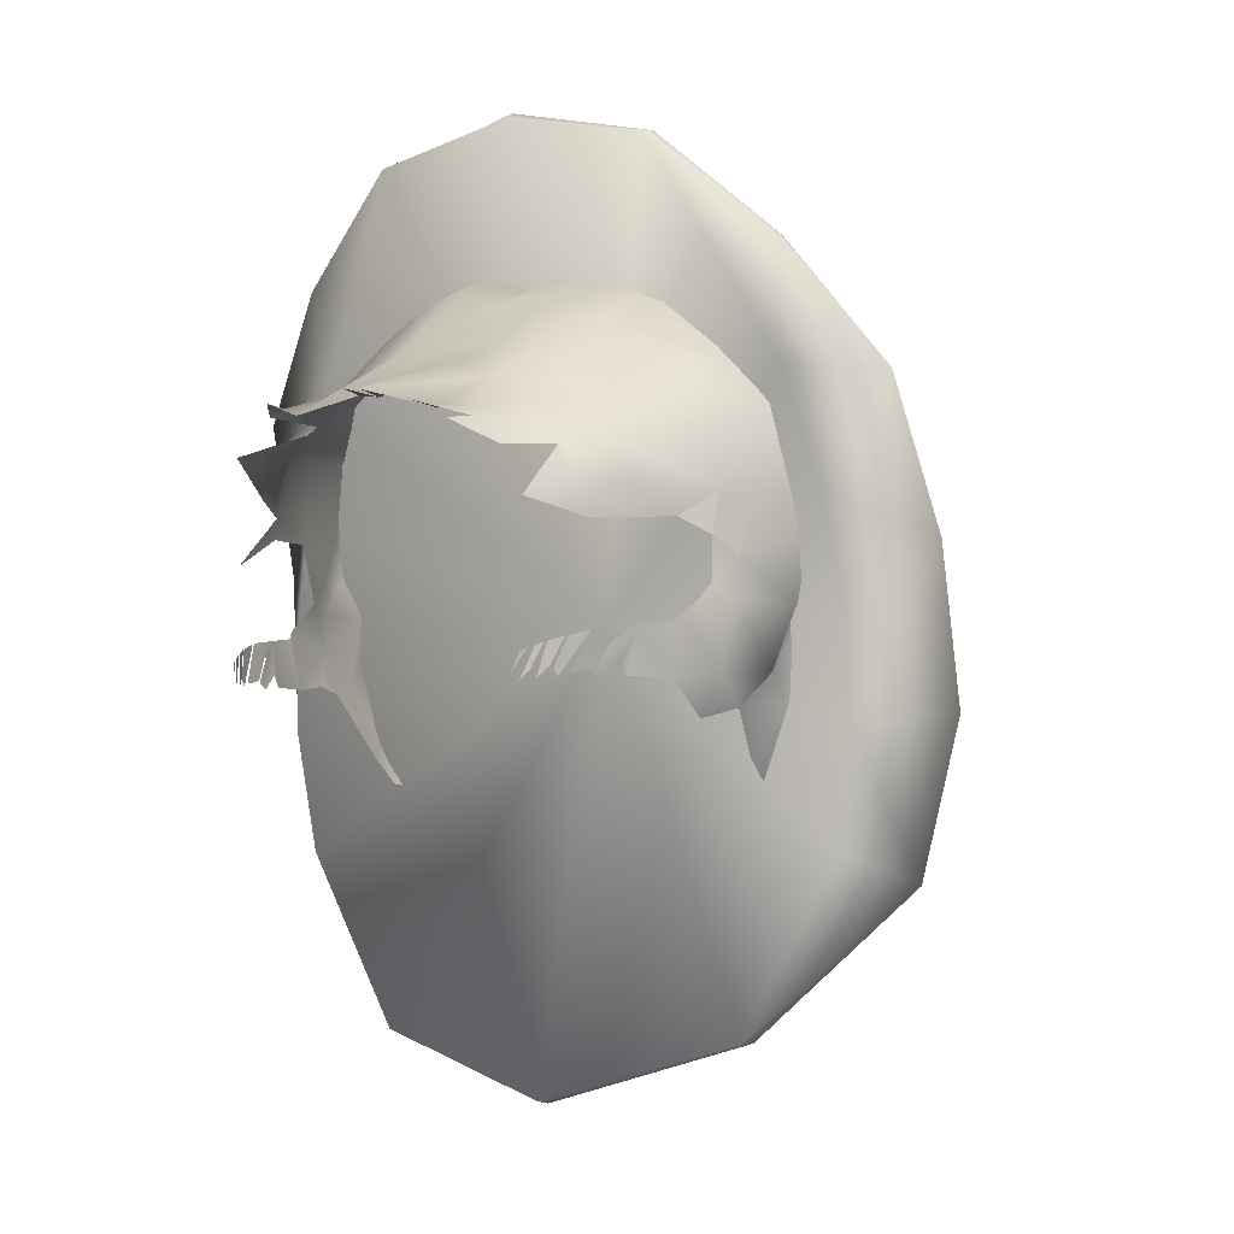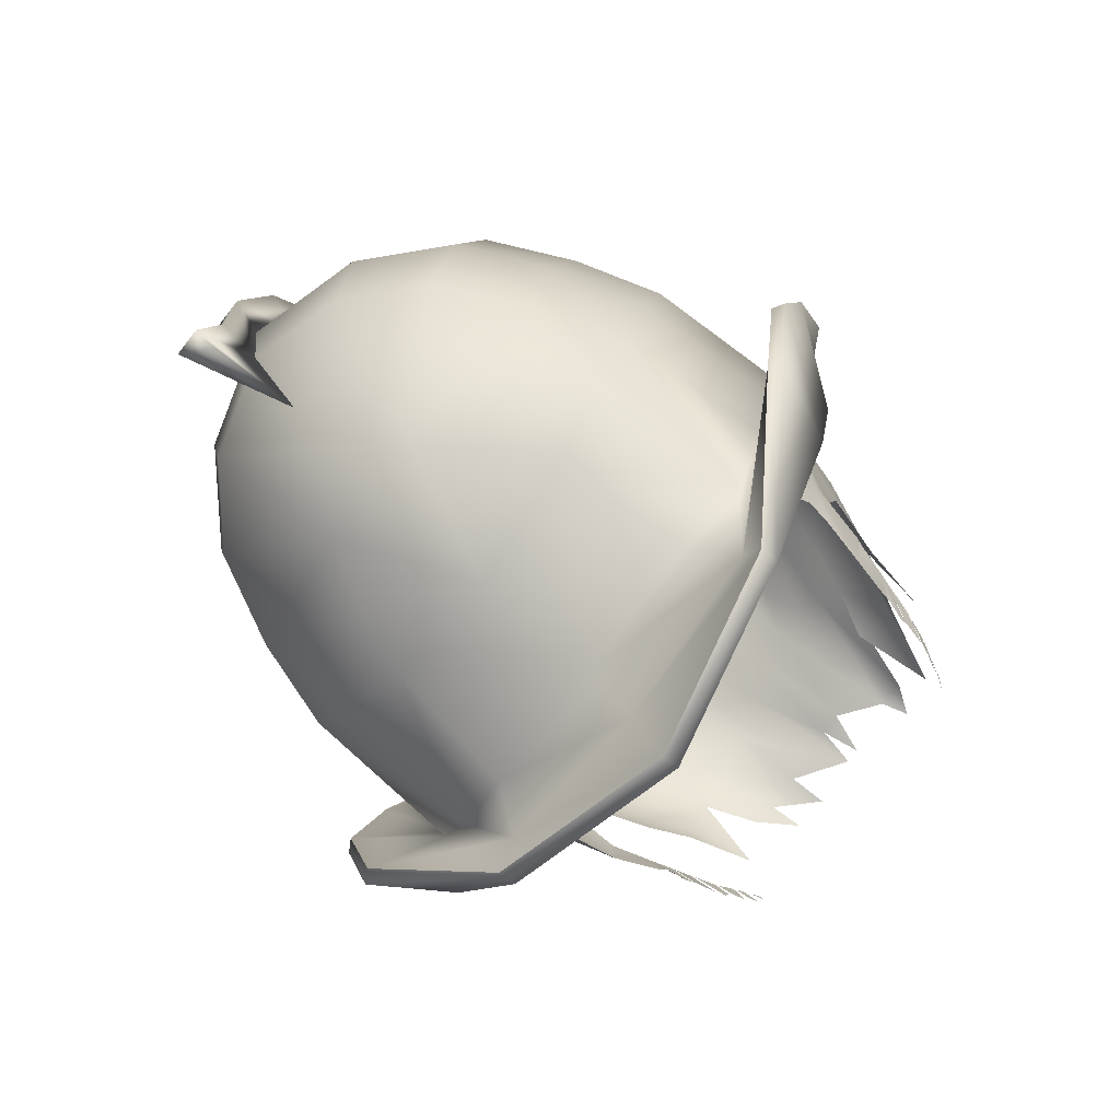
<metadata>
{"format":"obj","ext":"obj","renderer":"f3d","projection":"perspective","resolution":1024,"background":"white","views":[{"elev":-4.2,"azim":-147.2,"up":"+Y"},{"elev":-76.2,"azim":52.4,"up":"+Y"}]}
</metadata>
<code>
g NPC_Male_Size02_Hair_501_LOD2
v -0.101 -0.07232 1.697
v -0.05541 -0.1041 1.673
v -0.06247 -0.1187 1.673
v -0 -0.1377 1.661
v -0.06247 -0.1187 1.673
v -0 -0.1188 1.672
v 0.06247 -0.1187 1.673
v 0.05541 -0.1041 1.673
v -0.0469 -0.09346 1.686
v -0 -0.1039 1.687
v -0.06833 -0.07857 1.683
v -0.08245 -0.05655 1.681
v -0.101 -0.07232 1.697
v -0.07835 -0.05081 1.735
v -0.03968 -0.08628 1.73
v 5.252e-11 -0.09514 1.728
v -0.06206 -0.07428 1.734
v -0.06899 -0.04637 1.764
v -0.03168 -0.08404 1.751
v -0.01876 -0.08025 1.77
v -0.0548 -0.04163 1.791
v -0.03166 -0.03442 1.811
v 1.271e-10 -0.07556 1.788
v -0 -0.02731 1.821
v 0.03968 -0.08628 1.73
v 0.0469 -0.09346 1.686
v 0.06833 -0.07857 1.683
v 0.01876 -0.08025 1.77
v 0.03168 -0.08404 1.751
v 0.03166 -0.03442 1.811
v -0 -0.02731 1.821
v 0.0548 -0.04163 1.791
v 0.06899 -0.04637 1.764
v 0.06206 -0.07428 1.734
v 0.07835 -0.05081 1.735
v 0.08245 -0.05655 1.681
v 0.101 -0.07232 1.697
v 0.101 -0.07232 1.697
v 0.06247 -0.1187 1.673
v -0 -0.05288 1.802
v 0.004647 -0.07449 1.833
v 0.004647 -0.07037 1.84
v -0 -0.02731 1.821
v 0.004647 -0.03742 1.835
v 0.004647 0.007772 1.836
v -0 0.007366 1.825
v -0 0.05021 1.814
v 0.004647 0.05644 1.828
v 0.004647 0.09813 1.799
v -0 0.08193 1.791
v 0.004647 0.1117 1.769
v -0 0.1027 1.76
v 0.004647 0.1207 1.733
v 2.98e-10 0.1139 1.731
v -0 0.1187 1.707
v -0.004647 0.1207 1.733
v -0 0.1187 1.707
v 0.004647 0.1207 1.733
v -0.004647 0.1117 1.769
v 0.004647 0.1117 1.769
v 0.004647 0.09813 1.799
v -0.004647 0.09813 1.799
v 0.004647 0.05644 1.828
v -0.004647 0.05644 1.828
v 0.004647 0.007772 1.836
v -0.004647 0.007772 1.836
v 0.004647 -0.03742 1.835
v -0.004647 -0.03742 1.835
v 0.004647 -0.07037 1.84
v -0.004647 -0.07037 1.84
v 0.004647 -0.07449 1.833
v -0 -0.05288 1.802
v -0 -0.05288 1.802
v -0 -0.02731 1.821
v -0.004647 -0.07037 1.84
v -0.004647 -0.03742 1.835
v -0.004647 0.007772 1.836
v -0 0.007366 1.825
v -0 0.05021 1.814
v -0.004647 0.05644 1.828
v -0.004647 0.09813 1.799
v -0 0.08193 1.791
v -0.004647 0.1117 1.769
v -0 0.1027 1.76
v -0.004647 0.1207 1.733
v 2.98e-10 0.1139 1.731
v -0 0.1187 1.707
v -0 0.1174 1.659
v -0 0.1516 1.642
v 0.04551 0.1417 1.647
v 0.03031 0.1136 1.659
v 0.02817 0.1144 1.705
v -0 0.1187 1.704
v 0.07883 0.07093 1.665
v 0.08143 0.1093 1.658
v 0.07205 0.08588 1.709
v 0.02806 0.1109 1.726
v 2.98e-10 0.1139 1.731
v 0.06375 0.09265 1.728
v 0.02804 0.102 1.752
v -0 0.1027 1.76
v 0.04667 0.09821 1.742
v 0.03517 0.08134 1.78
v -0 0.08193 1.791
v 0.05977 0.07574 1.763
v 0.04011 0.04731 1.804
v -0 0.05021 1.814
v -0 0.007366 1.825
v 0.07482 0.06578 1.741
v 0.06707 0.03951 1.782
v 0.03865 0.005648 1.814
v -0 -0.02731 1.821
v 0.03166 -0.03442 1.811
v 0.06458 -0.002414 1.791
v 0.0548 -0.04163 1.791
v 0.08099 0.0298 1.754
v 0.07849 -0.00913 1.762
v 0.06899 -0.04637 1.764
v 0.08325 0.05602 1.717
v 0.09032 0.02104 1.726
v 0.08736 -0.01519 1.732
v 0.07835 -0.05081 1.735
v 0.08245 -0.05655 1.681
v 0.08958 0.03601 1.668
v 0.1076 0.07072 1.673
v 0.08143 0.1093 1.658
v 0.09298 0.002769 1.673
v 0.1124 0.02414 1.689
v 0.1076 0.07072 1.673
v 0.09041 -0.02478 1.676
v 0.101 -0.07232 1.697
v 0.1123 -0.02429 1.7
v 0.1124 0.02414 1.689
v 0.1123 -0.02429 1.7
v -0 0.1488 1.637
v 0.04551 0.1417 1.647
v -0 0.1516 1.642
v 0.04615 0.1404 1.64
v -0 0.00465 1.693
v 0.0815 0.07311 1.657
v 0.08306 0.1084 1.652
v 0.04551 0.1417 1.647
v 0.08143 0.1093 1.658
v 0.1108 0.07035 1.668
v 0.08143 0.1093 1.658
v 0.1076 0.07072 1.673
v 0.09124 0.03763 1.662
v 0.1168 0.0238 1.686
v 0.1076 0.07072 1.673
v 0.1124 0.02414 1.689
v 0.09747 0.004174 1.665
v 0.09815 -0.02845 1.666
v 0.09251 -0.06469 1.668
v 0.1165 -0.02516 1.698
v 0.1123 -0.02429 1.7
v 0.1124 0.02414 1.689
v 0.06243 -0.1186 1.667
v -0 -0.1366 1.655
v 0.06247 -0.1187 1.673
v -0 -0.1377 1.661
v 0.1052 -0.07394 1.695
v 0.101 -0.07232 1.697
v 0.1123 -0.02429 1.7
v 0.101 -0.07232 1.697
v 0.06247 -0.1187 1.673
v -0.07883 0.07093 1.665
v -0.1076 0.07072 1.673
v -0.08143 0.1093 1.658
v -0.08958 0.03601 1.668
v -0.07205 0.08588 1.709
v -0.03031 0.1136 1.659
v -0.08143 0.1093 1.658
v -0.04551 0.1417 1.647
v -0 0.1516 1.642
v -0 0.1174 1.659
v -0 0.1187 1.704
v -0.02817 0.1144 1.705
v -0.02806 0.1109 1.726
v 2.98e-10 0.1139 1.731
v -0.06375 0.09265 1.728
v -0.02804 0.102 1.752
v -0 0.1027 1.76
v -0.04667 0.09821 1.742
v -0.03517 0.08134 1.78
v -0 0.08193 1.791
v -0.05977 0.07574 1.763
v -0.07482 0.06578 1.741
v -0.04011 0.04731 1.804
v -0 0.05021 1.814
v -0 0.007366 1.825
v -0.06707 0.03951 1.782
v -0.03865 0.005648 1.814
v -0 -0.02731 1.821
v -0.03166 -0.03442 1.811
v -0.06458 -0.002414 1.791
v -0.0548 -0.04163 1.791
v -0.08325 0.05602 1.717
v -0.08099 0.0298 1.754
v -0.07849 -0.00913 1.762
v -0.06899 -0.04637 1.764
v -0.09032 0.02104 1.726
v -0.08736 -0.01519 1.732
v -0.07835 -0.05081 1.735
v -0.08245 -0.05655 1.681
v -0.09041 -0.02478 1.676
v -0.1123 -0.02429 1.7
v -0.101 -0.07232 1.697
v -0.09298 0.002769 1.673
v -0.1124 0.02414 1.689
v -0.1076 0.07072 1.673
v -0.1124 0.02414 1.689
v -0.1123 -0.02429 1.7
v -0 0.1488 1.637
v -0 0.1516 1.642
v -0.04551 0.1417 1.647
v -0.04615 0.1404 1.64
v -0 0.00465 1.693
v -0.0815 0.07311 1.657
v -0.08306 0.1084 1.652
v -0.04551 0.1417 1.647
v -0.08143 0.1093 1.658
v -0.1108 0.07035 1.668
v -0.08143 0.1093 1.658
v -0.1076 0.07072 1.673
v -0.09124 0.03763 1.662
v -0.1168 0.0238 1.686
v -0.1076 0.07072 1.673
v -0.1124 0.02414 1.689
v -0.09747 0.004174 1.665
v -0.09815 -0.02845 1.666
v -0.09251 -0.06469 1.668
v -0.06243 -0.1186 1.667
v -0 -0.1366 1.655
v -0 -0.1377 1.661
v -0.06247 -0.1187 1.673
v -0.1052 -0.07394 1.695
v -0.06247 -0.1187 1.673
v -0.101 -0.07232 1.697
v -0.1165 -0.02516 1.698
v -0.101 -0.07232 1.697
v -0.1123 -0.02429 1.7
v -0.1123 -0.02429 1.7
v -0.1124 0.02414 1.689
v -0.07174 0.03556 1.64
v -0.07177 0.02297 1.636
v -0.06665 0.02758 1.625
v -0.08323 0.0262 1.671
v -0.07452 0.01798 1.645
v -0.07671 0.03438 1.65
v -0.07671 0.03438 1.65
v -0.07422 0.06333 1.656
v -0.0782 0.06019 1.671
v -0.08249 0.01824 1.678
v -0.07807 0.00765 1.674
v -0.08073 0.005052 1.667
v -0.07293 -0.01132 1.666
v -0.07452 0.01798 1.645
v -0.07614 -0.01396 1.661
v -0.06856 -0.02401 1.655
v -0.07333 0.005984 1.643
v -0.07133 -0.01392 1.642
v -0.0653 -0.02746 1.64
v -0.06611 -0.01681 1.624
v -0.06777 0.0008 1.625
v -0.06829 0.004554 1.633
v -0.06993 0.01018 1.638
v -0.07177 0.02297 1.636
v 0.04648 -0.01781 1.574
v 0.04992 -0.01019 1.578
v 0.04858 -0.01156 1.576
v -0.04648 -0.01781 1.574
v -0.04858 -0.01156 1.576
v -0.04992 -0.01019 1.578
v 0.06055 0.05344 1.616
v 0.05393 0.05122 1.601
v 0.06466 0.04258 1.617
v 0.06506 -0.04352 1.681
v 0.07261 -0.03128 1.677
v 0.0642 -0.0441 1.672
v 0.06055 0.05344 1.616
v 0.06466 0.04258 1.617
v 0.07285 0.03999 1.636
v 0.0712 0.0544 1.634
v 0.06386 0.06811 1.633
v 0.07911 0.05502 1.666
v 0.07259 0.07298 1.664
v 0.08181 0.03731 1.665
v 0.07038 0.02742 1.633
v 0.07769 0.02121 1.654
v 0.06175 0.03284 1.61
v 0.06386 0.02679 1.612
v 0.06033 0.01713 1.592
v 0.003628 0.09403 1.637
v 0.000608 0.07672 1.609
v 0.01324 0.07745 1.607
v 0.01539 0.1 1.638
v 0.02088 0.08442 1.619
v 0.02735 0.09589 1.637
v 0.03361 0.1051 1.659
v 0.01725 0.1107 1.67
v 0.0004355 0.1067 1.67
v -0.0182 0.1116 1.668
v 0.003628 0.09403 1.637
v -0.02768 0.1042 1.668
v -0.01526 0.09043 1.631
v 0.02552 0.07253 1.608
v 0.033 0.0671 1.605
v 0.04186 0.08671 1.636
v 0.03371 0.09213 1.637
v 0.02088 0.08442 1.619
v 0.02735 0.09589 1.637
v 0.03361 0.1051 1.659
v 0.04631 0.09342 1.656
v 0.05289 0.0768 1.635
v 0.05814 0.08609 1.666
v 0.07259 0.07298 1.664
v 0.04745 0.06358 1.618
v 0.06386 0.06811 1.633
v 0.05925 0.05853 1.616
v 0.02088 0.08442 1.619
v 0.01324 0.07745 1.607
v 0.02552 0.07253 1.608
v 0.01934 0.05474 1.567
v 0.033 0.0671 1.605
v 0.004672 0.06016 1.575
v 0.000608 0.07672 1.609
v 0.02363 0.05698 1.567
v 0.02136 0.05698 1.557
v 0.02819 0.0548 1.566
v 0.04193 0.05771 1.604
v 0.04745 0.06358 1.618
v 0.04186 0.08671 1.636
v 0.05925 0.05853 1.616
v 0.05393 0.05122 1.601
v -0.002697 0.05912 1.575
v -0.00102 0.05992 1.561
v -0.01069 0.07169 1.6
v -0.005976 0.05953 1.561
v 0.04758 0.04823 1.587
v 0.0341 0.05304 1.59
v 0.03745 0.04401 1.563
v 0.05104 0.03552 1.591
v 0.06175 0.03284 1.61
v 0.06466 0.04258 1.617
v 0.07285 0.03999 1.636
v -0.01269 0.08033 1.616
v 0.003628 0.09403 1.637
v -0.01526 0.09043 1.631
v -0.02798 0.07533 1.613
v -0.02451 0.0658 1.597
v -0.02243 0.05466 1.574
v -0.04129 0.06387 1.611
v -0.03791 0.08599 1.632
v -0.02906 0.05472 1.58
v -0.02284 0.05531 1.56
v -0.03463 0.05153 1.574
v -0.03505 0.06062 1.595
v -0.05003 0.05534 1.609
v -0.04222 0.0517 1.595
v -0.04777 0.04535 1.595
v -0.04116 0.04386 1.578
v -0.03393 0.04986 1.563
v -0.07008 0.05684 1.641
v -0.07671 0.03438 1.65
v -0.07174 0.03556 1.64
v -0.07422 0.06333 1.656
v -0.06351 0.07551 1.657
v -0.0782 0.06019 1.671
v -0.06664 0.07402 1.682
v -0.04469 0.097 1.665
v -0.03791 0.08599 1.632
v -0.06028 0.07275 1.642
v -0.04129 0.06387 1.611
v -0.05003 0.05534 1.609
v -0.05003 0.05534 1.609
v -0.05862 0.04652 1.609
v -0.07174 0.03556 1.64
v -0.04777 0.04535 1.595
v -0.06188 0.0354 1.61
v -0.0545 0.03474 1.596
v -0.02768 0.1042 1.668
v -0.04469 0.097 1.665
v -0.03791 0.08599 1.632
v -0.01526 0.09043 1.631
v -0.02798 0.07533 1.613
v -0.01269 0.08033 1.616
v 0.06386 0.06811 1.633
v 0.05925 0.05853 1.616
v 0.06055 0.05344 1.616
v 0.05393 0.05122 1.601
v -0.07293 -0.01132 1.666
v -0.07807 0.00765 1.674
v -0.08163 0.003652 1.678
v -0.07478 -0.02202 1.671
v -0.06856 -0.02401 1.655
v -0.07193 -0.03123 1.686
v -0.0661 -0.0377 1.666
v -0.06424 -0.0466 1.679
v -0.0545 0.03474 1.596
v -0.05037 0.02945 1.574
v -0.04777 0.04535 1.595
v -0.05538 0.02545 1.598
v -0.06166 0.02615 1.611
v -0.06188 0.0354 1.61
v -0.06665 0.02758 1.625
v -0.07174 0.03556 1.64
v 0.07769 0.02121 1.654
v 0.07038 0.02742 1.633
v 0.06993 0.01018 1.638
v 0.07576 0.008147 1.651
v 0.06777 0.0008 1.625
v 0.06702 -0.001584 1.623
v 0.06391 -0.01681 1.624
v 0.06329 -0.002942 1.611
v 0.0602 -0.0168 1.61
v 0.05941 -0.01338 1.607
v 0.05742 -0.01764 1.601
v 0.05932 -0.00868 1.603
v 0.05701 -0.01605 1.598
v 0.05926 -0.007977 1.602
v 0.05871 -0.004598 1.597
v 0.05694 -0.0154 1.597
v 0.05485 -0.01675 1.59
v 0.0555 -0.006866 1.589
v 0.05314 -0.01576 1.585
v 0.05363 -0.01767 1.587
v 0.05817 -0.004884 1.596
v 0.05249 -0.008509 1.583
v 0.0505 -0.01835 1.581
v 0.05233 -0.01546 1.584
v 0.05513 -0.007014 1.588
v 0.05078 -0.009831 1.58
v 0.04821 -0.01883 1.577
v 0.04992 -0.01604 1.579
v 0.05202 -0.008727 1.582
v -0.06777 0.0008 1.625
v -0.06611 -0.01681 1.624
v -0.06702 -0.001584 1.623
v -0.06329 -0.002942 1.611
v -0.0602 -0.0168 1.61
v -0.05941 -0.01338 1.607
v -0.05742 -0.01764 1.601
v -0.05932 -0.00868 1.603
v -0.05701 -0.01605 1.598
v -0.05926 -0.007977 1.602
v -0.05871 -0.004598 1.597
v -0.05694 -0.0154 1.597
v -0.05485 -0.01675 1.59
v -0.05363 -0.01767 1.587
v -0.05314 -0.01576 1.585
v -0.0555 -0.006866 1.589
v -0.05817 -0.004884 1.596
v -0.05233 -0.01546 1.584
v -0.0505 -0.01835 1.581
v -0.05249 -0.008509 1.583
v -0.05513 -0.007014 1.588
v -0.04992 -0.01604 1.579
v -0.04821 -0.01883 1.577
v -0.05078 -0.009831 1.58
v -0.05202 -0.008727 1.582
v 0.07261 -0.03128 1.677
v 0.06595 -0.03554 1.663
v 0.0642 -0.0441 1.672
v 0.07363 -0.01464 1.661
v 0.08025 0.000423 1.68
v 0.06912 -0.02184 1.654
v 0.0739 -0.003888 1.649
v 0.06963 -0.01694 1.649
v 0.06767 -0.01514 1.639
v 0.06391 -0.01681 1.624
v 0.06777 0.0008 1.625
v 0.06993 0.01018 1.638
v 0.07576 0.008147 1.651
v 0.0762 0.006728 1.668
v 0.08025 0.02217 1.682
v 0.08101 0.01834 1.665
v 0.07769 0.02121 1.654
v 0.08425 0.03401 1.676
v 0.08181 0.03731 1.665
v -0.07671 0.03438 1.65
v -0.07452 0.01798 1.645
v -0.07177 0.02297 1.636
v -0.07174 0.03556 1.64
g NPC_Male_Size02_Hair_501_LOD2_0
f 3 2 1
f 5 4 2
f 4 6 2
f 4 7 6
f 7 8 6
f 9 2 6
f 10 6 8
f 10 9 6
f 9 11 2
f 11 12 2
f 2 12 13
f 12 11 14
f 11 9 15
f 15 9 10
f 16 15 10
f 11 17 14
f 17 11 15
f 17 18 14
f 15 19 17
f 18 17 19
f 19 15 16
f 19 20 18
f 20 19 16
f 20 21 18
f 22 21 20
f 23 22 20
f 23 20 16
f 22 23 24
f 16 10 25
f 10 26 25
f 26 10 8
f 26 27 25
f 8 27 26
f 23 16 28
f 29 16 25
f 16 29 28
f 30 23 28
f 30 31 23
f 32 30 28
f 33 32 28
f 29 33 28
f 25 34 29
f 29 34 33
f 27 34 25
f 35 33 34
f 35 34 27
f 36 35 27
f 36 27 8
f 37 36 8
f 39 38 8
f 42 41 40
f 43 42 40
f 44 42 43
f 45 44 43
f 46 45 43
f 46 47 45
f 47 48 45
f 49 48 47
f 50 49 47
f 49 50 51
f 50 52 51
f 53 51 52
f 54 53 52
f 54 55 53
f 58 57 56
f 58 56 59
f 60 58 59
f 61 60 59
f 62 61 59
f 63 61 62
f 64 63 62
f 65 63 64
f 66 65 64
f 67 65 66
f 68 67 66
f 69 67 68
f 70 69 68
f 71 69 70
f 72 71 70
f 75 74 73
f 75 76 74
f 74 76 77
f 78 74 77
f 78 77 79
f 77 80 79
f 79 80 81
f 82 79 81
f 81 83 82
f 83 84 82
f 83 85 84
f 85 86 84
f 87 86 85
f 90 89 88
f 91 90 88
f 92 91 88
f 93 92 88
f 90 91 94
f 95 90 94
f 91 92 96
f 94 91 96
f 92 93 97
f 93 98 97
f 99 96 92
f 97 99 92
f 100 97 98
f 101 100 98
f 102 99 97
f 100 102 97
f 100 101 103
f 101 104 103
f 102 100 105
f 99 102 105
f 100 103 105
f 103 104 106
f 104 107 106
f 107 108 106
f 109 99 105
f 96 99 109
f 105 103 110
f 103 106 110
f 105 110 109
f 108 111 106
f 110 106 111
f 111 108 112
f 113 111 112
f 114 111 113
f 114 110 111
f 115 114 113
f 110 116 109
f 116 110 114
f 117 114 115
f 117 116 114
f 118 117 115
f 119 96 109
f 109 116 119
f 120 116 117
f 116 120 119
f 121 117 118
f 121 120 117
f 122 121 118
f 122 123 121
f 119 124 96
f 124 119 120
f 124 94 96
f 94 124 125
f 126 94 125
f 127 120 121
f 127 124 120
f 124 127 128
f 129 124 128
f 123 130 121
f 130 127 121
f 123 131 130
f 131 132 130
f 133 127 130
f 134 133 130
f 137 136 135
f 136 138 135
f 135 138 139
f 138 140 139
f 140 138 141
f 138 142 141
f 142 143 141
f 141 144 140
f 141 145 144
f 145 146 144
f 144 147 140
f 147 139 140
f 144 148 147
f 144 149 148
f 149 150 148
f 151 139 147
f 148 151 147
f 152 139 151
f 152 151 148
f 153 139 152
f 154 152 148
f 152 154 153
f 155 154 148
f 156 155 148
f 157 139 153
f 158 139 157
f 157 159 158
f 159 160 158
f 154 161 153
f 161 157 153
f 162 161 154
f 163 162 154
f 161 164 157
f 164 165 157
f 168 167 166
f 167 169 166
f 170 166 169
f 170 171 166
f 166 171 172
f 171 173 172
f 173 171 174
f 171 175 174
f 175 171 176
f 171 177 176
f 177 171 170
f 176 177 178
f 179 176 178
f 177 170 180
f 178 177 180
f 178 181 179
f 181 182 179
f 183 178 180
f 183 181 178
f 182 181 184
f 185 182 184
f 181 183 186
f 183 180 186
f 184 181 186
f 180 170 187
f 180 187 186
f 185 184 188
f 189 185 188
f 190 189 188
f 184 186 191
f 188 184 191
f 191 186 187
f 192 190 188
f 188 191 192
f 190 192 193
f 192 194 193
f 192 195 194
f 191 195 192
f 195 196 194
f 170 197 187
f 197 170 169
f 198 191 187
f 191 198 195
f 198 187 197
f 195 199 196
f 198 199 195
f 199 200 196
f 201 198 197
f 198 201 199
f 201 197 169
f 199 202 200
f 201 202 199
f 202 203 200
f 204 203 202
f 202 201 205
f 205 204 202
f 204 205 206
f 207 204 206
f 208 201 169
f 201 208 205
f 209 208 169
f 210 209 169
f 205 208 211
f 212 205 211
f 215 214 213
f 216 215 213
f 217 216 213
f 218 216 217
f 219 216 218
f 220 216 219
f 221 220 219
f 222 219 218
f 223 219 222
f 224 223 222
f 225 222 218
f 225 218 217
f 226 222 225
f 227 222 226
f 228 227 226
f 229 225 217
f 229 226 225
f 230 229 217
f 229 230 226
f 231 230 217
f 232 231 217
f 233 232 217
f 232 233 234
f 235 232 234
f 236 231 232
f 230 231 236
f 232 237 236
f 237 238 236
f 239 230 236
f 230 239 226
f 236 240 239
f 240 241 239
f 239 242 226
f 242 243 226
g NPC_Male_Size02_Hair_501_LOD2_1
f 246 245 244
f 249 248 247
f 251 250 247
f 252 251 247
f 254 253 247
f 255 254 247
f 254 255 256
f 255 247 257
f 255 258 256
f 258 259 256
f 260 255 257
f 258 255 260
f 258 261 259
f 261 258 260
f 261 262 259
f 262 261 263
f 264 263 261
f 265 264 261
f 260 265 261
f 266 265 260
f 266 260 257
f 267 266 257
f 270 269 268
f 273 272 271
f 276 275 274
f 279 278 277
f 282 281 280
f 283 282 280
f 283 280 284
f 285 283 284
f 282 283 285
f 286 285 284
f 287 282 285
f 282 287 288
f 287 289 288
f 290 282 288
f 291 290 288
f 292 290 291
f 295 294 293
f 296 295 293
f 296 297 295
f 298 297 296
f 299 298 296
f 300 299 296
f 293 301 296
f 301 300 296
f 303 302 301
f 302 303 304
f 303 305 304
f 308 307 306
f 309 308 306
f 309 306 310
f 311 309 310
f 309 311 312
f 312 313 309
f 313 308 309
f 308 313 314
f 313 315 314
f 315 316 314
f 308 314 317
f 316 318 314
f 314 318 317
f 318 319 317
f 322 321 320
f 321 322 323
f 323 322 324
f 325 321 323
f 326 321 325
f 327 323 324
f 327 328 323
f 329 328 327
f 327 324 329
f 324 330 329
f 330 324 331
f 324 332 331
f 330 331 333
f 334 330 333
f 335 326 325
f 325 336 335
f 337 326 335
f 338 337 335
f 330 334 339
f 340 330 339
f 339 341 340
f 342 341 339
f 339 334 342
f 342 334 343
f 334 344 343
f 343 344 345
f 337 346 326
f 326 346 347
f 347 346 348
f 346 337 349
f 337 338 350
f 337 350 349
f 338 351 350
f 352 349 350
f 353 349 352
f 350 351 354
f 351 355 354
f 354 355 356
f 357 352 350
f 357 350 354
f 358 352 357
f 359 357 354
f 359 358 357
f 356 359 354
f 359 360 358
f 361 360 359
f 356 361 359
f 356 362 361
f 365 364 363
f 364 366 363
f 363 366 367
f 366 368 367
f 368 369 367
f 367 369 370
f 367 370 371
f 372 367 371
f 372 363 367
f 372 371 373
f 374 372 373
f 372 375 363
f 375 376 363
f 363 376 377
f 375 378 376
f 376 379 377
f 376 378 379
f 378 380 379
f 383 382 381
f 384 383 381
f 385 383 384
f 386 385 384
f 389 388 387
f 388 389 390
f 393 392 391
f 394 393 391
f 395 394 391
f 394 396 393
f 397 394 395
f 396 394 398
f 394 397 398
f 401 400 399
f 399 400 402
f 403 399 402
f 403 404 399
f 403 405 404
f 405 406 404
f 409 408 407
f 410 409 407
f 413 412 411
f 412 413 414
f 413 415 414
f 416 414 415
f 417 414 416
f 414 417 418
f 419 418 417
f 420 414 418
f 414 420 421
f 420 422 421
f 422 423 421
f 426 425 424
f 427 426 424
f 430 429 428
f 431 430 428
f 434 433 432
f 435 434 432
f 438 437 436
f 438 439 437
f 439 440 437
f 439 441 440
f 439 442 441
f 442 439 443
f 443 444 442
f 439 445 443
f 445 439 446
f 445 446 447
f 446 448 447
f 451 450 449
f 452 451 449
f 455 454 453
f 456 455 453
f 459 458 457
f 460 459 457
f 463 462 461
f 462 464 461
f 465 461 464
f 466 464 462
f 464 466 467
f 466 468 467
f 469 467 468
f 470 467 469
f 467 470 471
f 467 471 472
f 473 467 472
f 474 465 464
f 474 464 467
f 473 474 467
f 465 474 475
f 474 473 476
f 475 474 476
f 476 473 477
f 478 475 476
f 476 477 479
f 478 476 479
f 482 481 480
f 483 482 480

</code>
